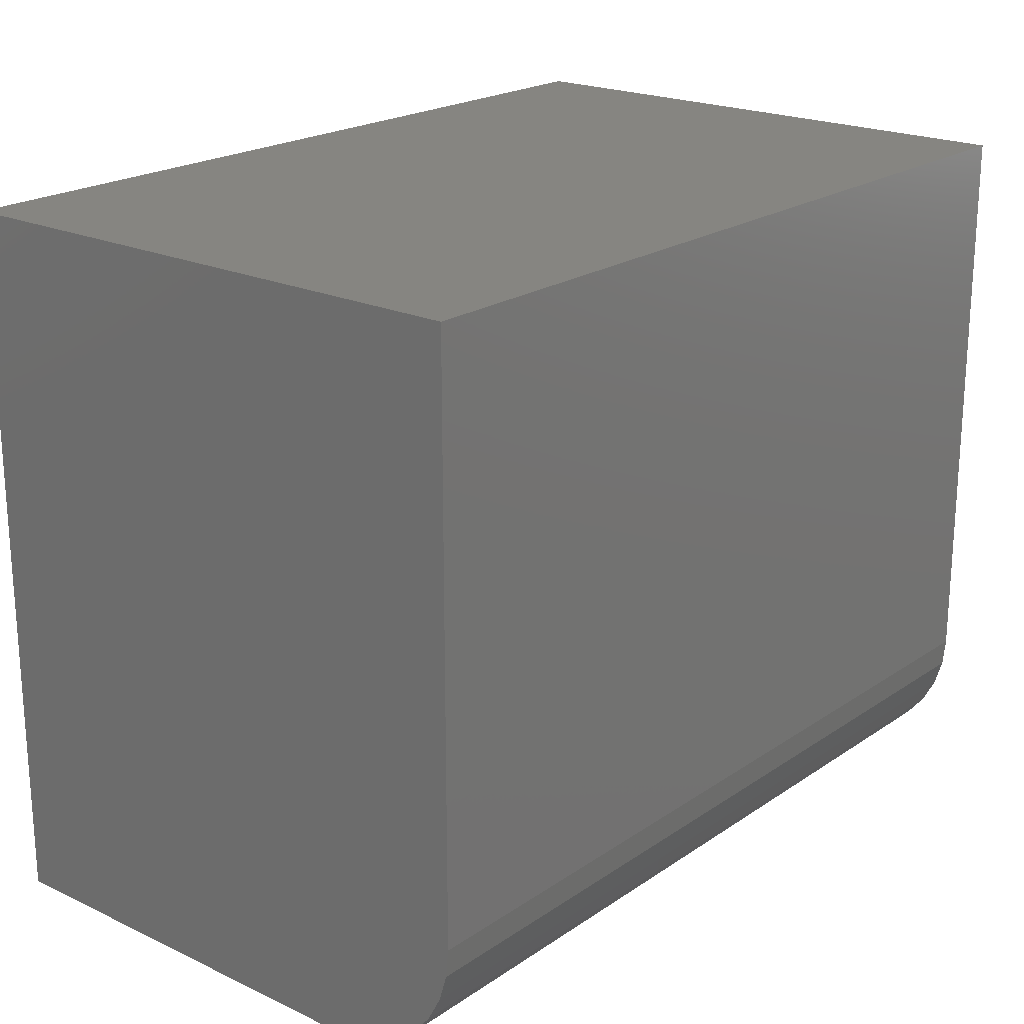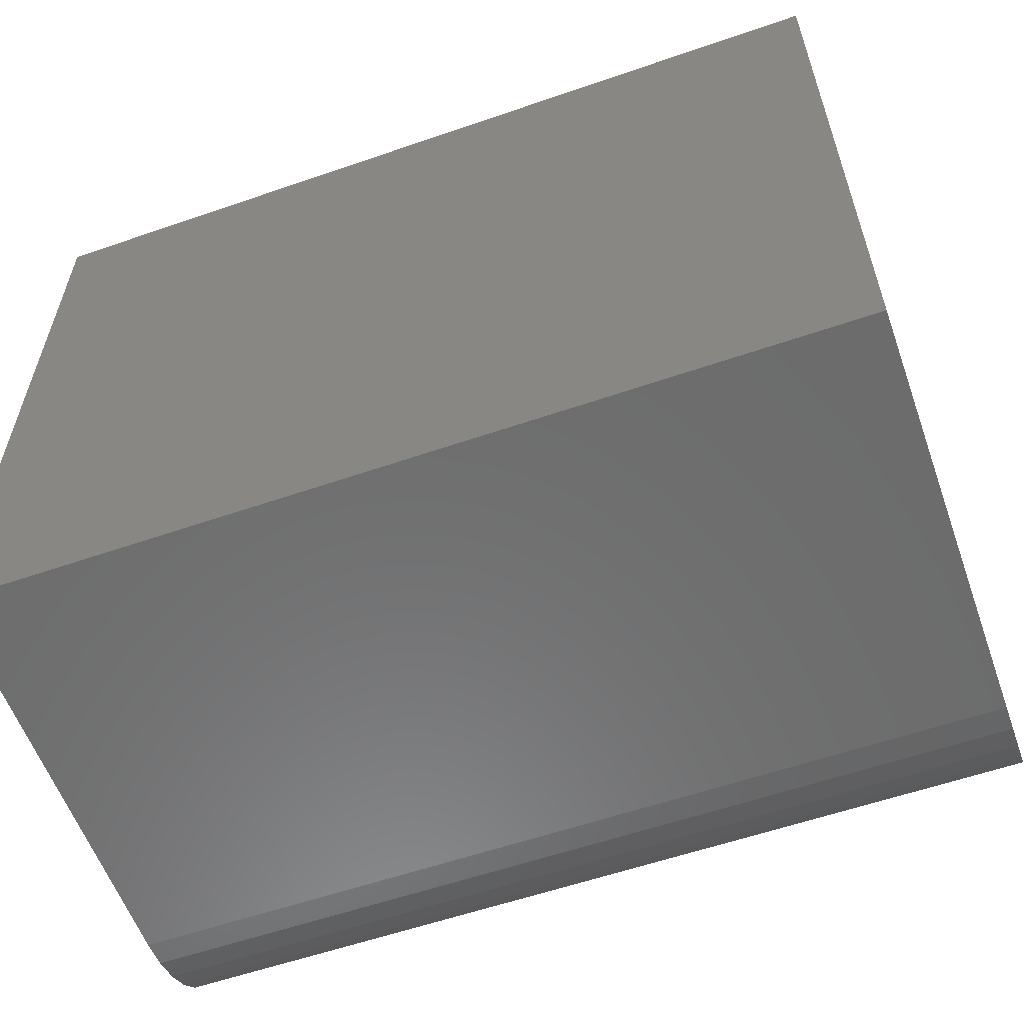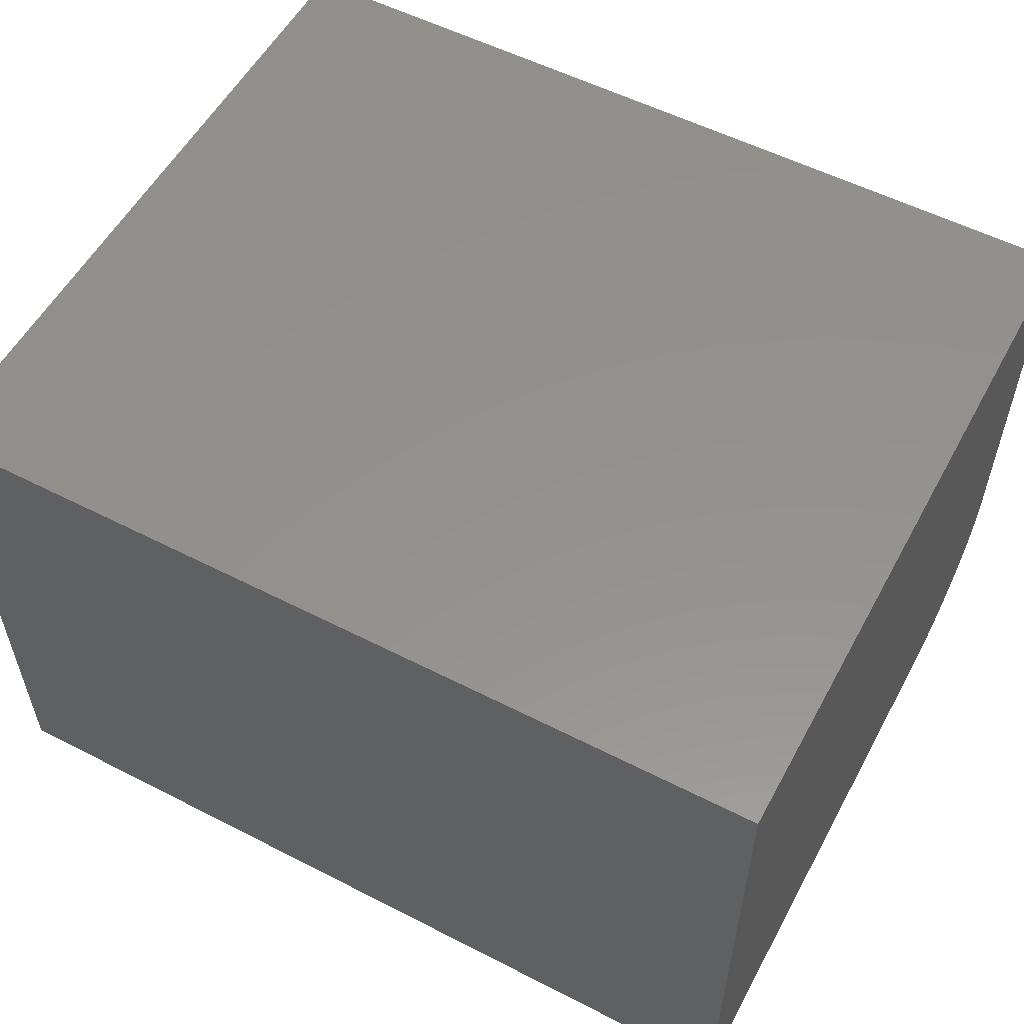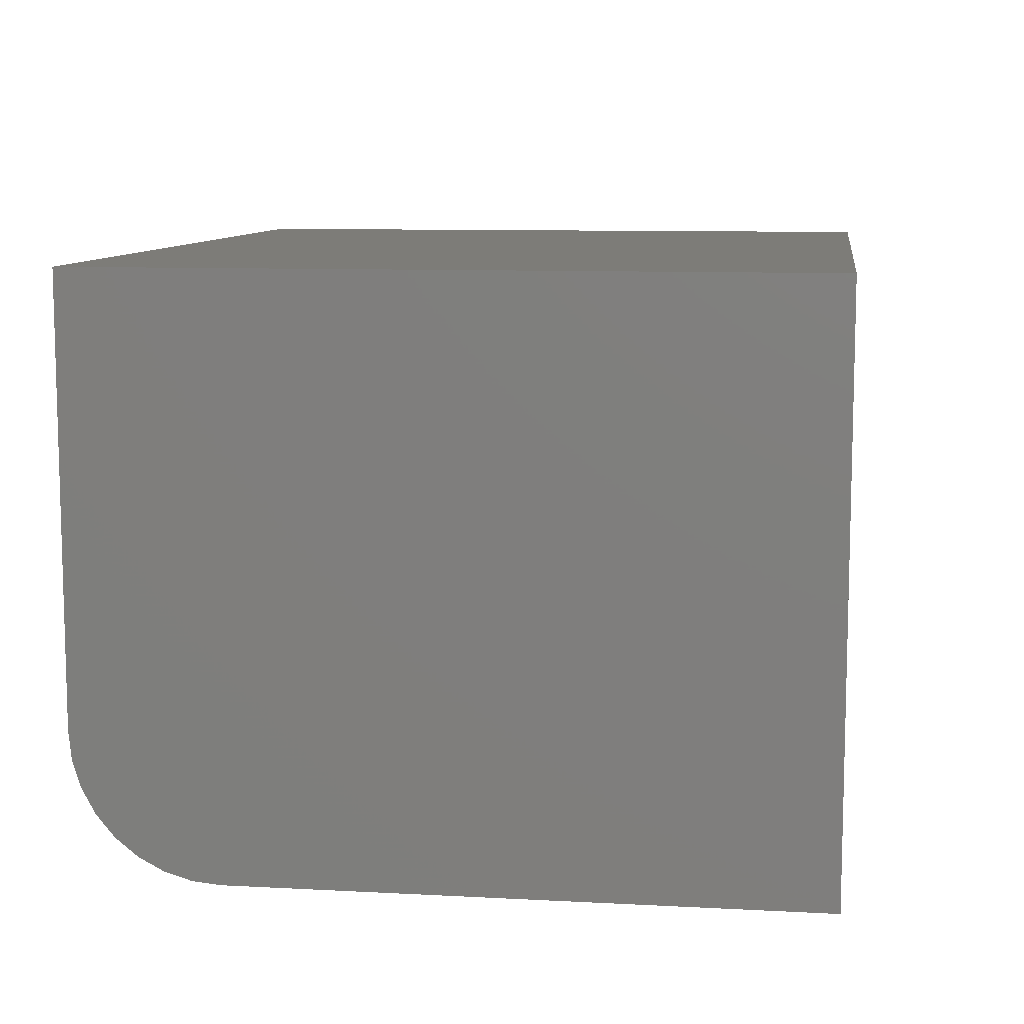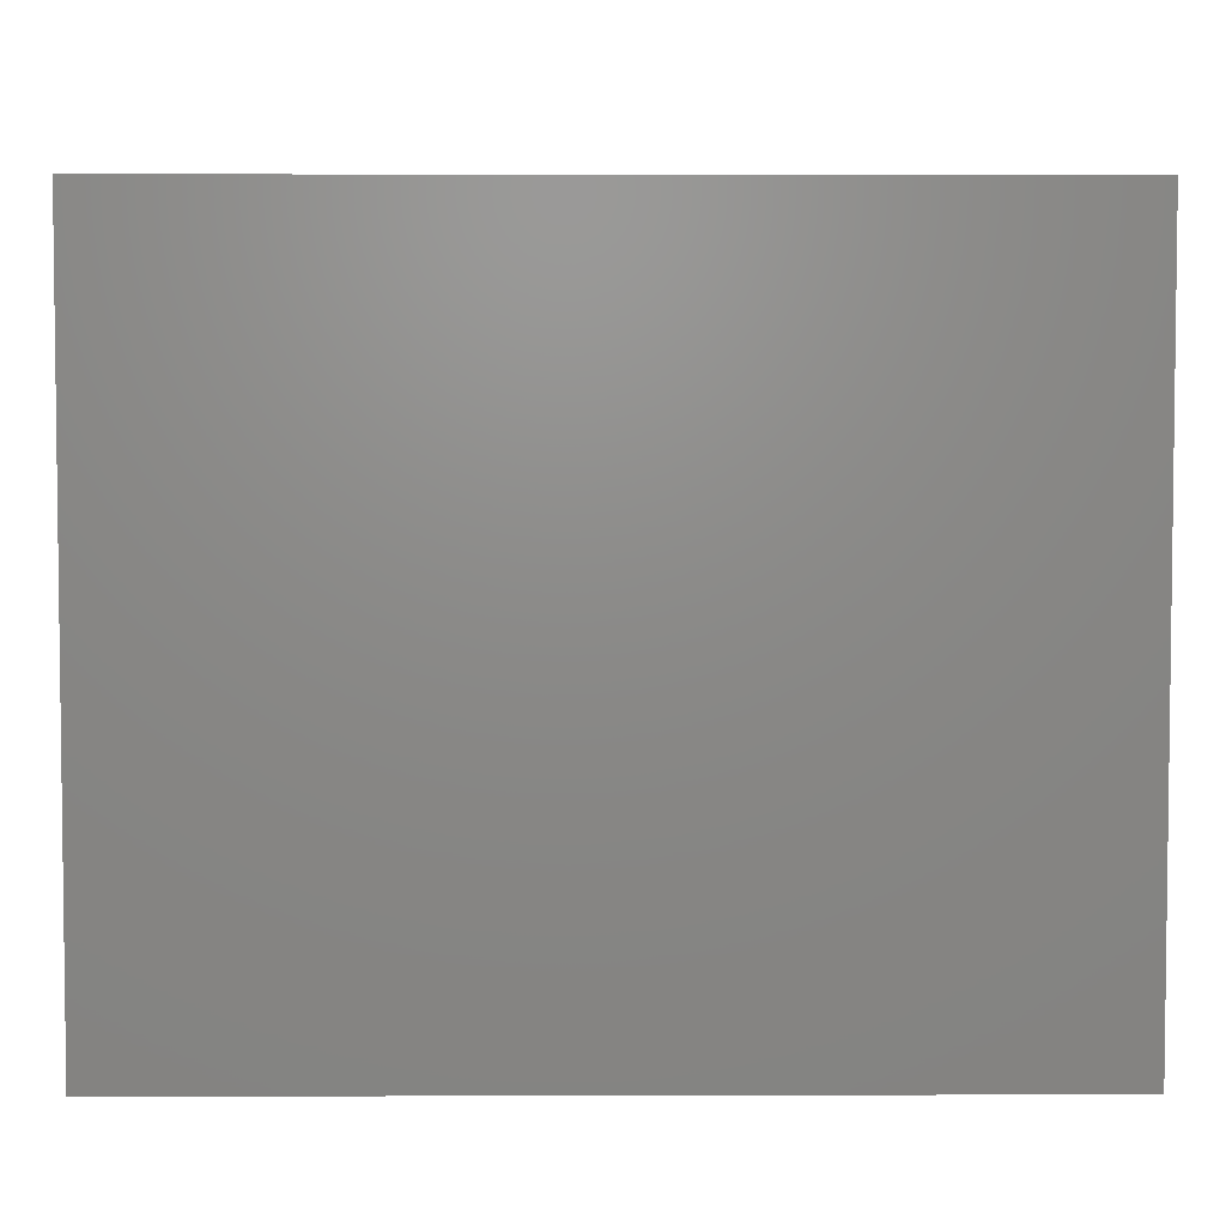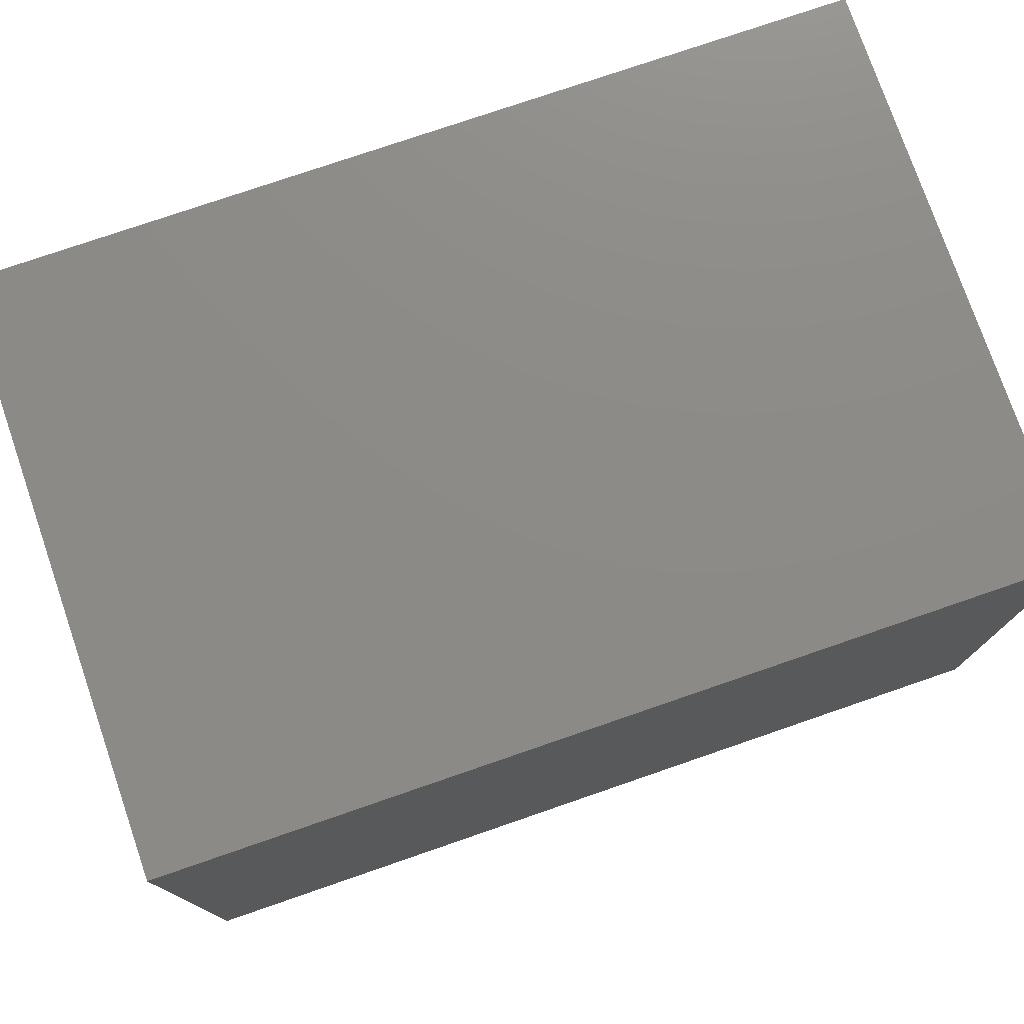
<metadata>
{"format":"stl","ext":"stl","renderer":"f3d","projection":"perspective","resolution":1024,"background":"white","views":[{"elev":21.0,"azim":-50.1,"up":"+Z"},{"elev":-58.5,"azim":-160.4,"up":"+Z"},{"elev":55.5,"azim":28.3,"up":"+Y"},{"elev":9.5,"azim":-82.1,"up":"+Y"},{"elev":4.3,"azim":179.5,"up":"+Z"},{"elev":76.6,"azim":-19.0,"up":"+Z"}]}
</metadata>
<code>
# stl→obj: 24 verts, 44 faces
v 7.654e-18 -0.5 0.125
v 0.75 -0.5 0.125
v 3.819e-17 -0.5 0.6237
v 0.75 -0.5 0.6237
v 0 0 0
v 0 -0.375 0
v 1.471e-19 -0.3994 0.002402
v 5.826e-19 -0.4228 0.009515
v 1.29e-18 -0.4444 0.02107
v 2.242e-18 -0.4634 0.03661
v 3.402e-18 -0.4789 0.05555
v 4.725e-18 -0.4905 0.07716
v 6.161e-18 -0.4976 0.1006
v 3.819e-17 0 0.6237
v 0.75 -0.4976 0.1006
v 0.75 -0.4905 0.07716
v 0.75 -0.4789 0.05555
v 0.75 -0.4634 0.03661
v 0.75 -0.4444 0.02107
v 0.75 -0.4228 0.009515
v 0.75 -0.3994 0.002402
v 0.75 -0.375 -4.592e-17
v 0.75 0 -4.592e-17
v 0.75 0 0.6237
f 1 2 3
f 3 2 4
f 5 6 7
f 5 7 8
f 5 8 9
f 5 9 10
f 5 10 11
f 5 11 12
f 5 12 13
f 5 13 1
f 5 1 3
f 5 3 14
f 2 15 16
f 2 16 17
f 2 17 18
f 2 18 19
f 2 19 20
f 2 20 21
f 2 21 22
f 2 22 23
f 2 23 24
f 2 24 4
f 6 5 22
f 22 5 23
f 6 22 7
f 7 22 21
f 7 21 8
f 8 21 20
f 8 20 9
f 9 20 19
f 9 19 10
f 10 19 18
f 10 18 11
f 11 18 17
f 11 17 12
f 12 17 16
f 12 16 13
f 13 16 15
f 13 15 1
f 1 15 2
f 5 14 23
f 23 14 24
f 4 24 3
f 3 24 14

</code>
